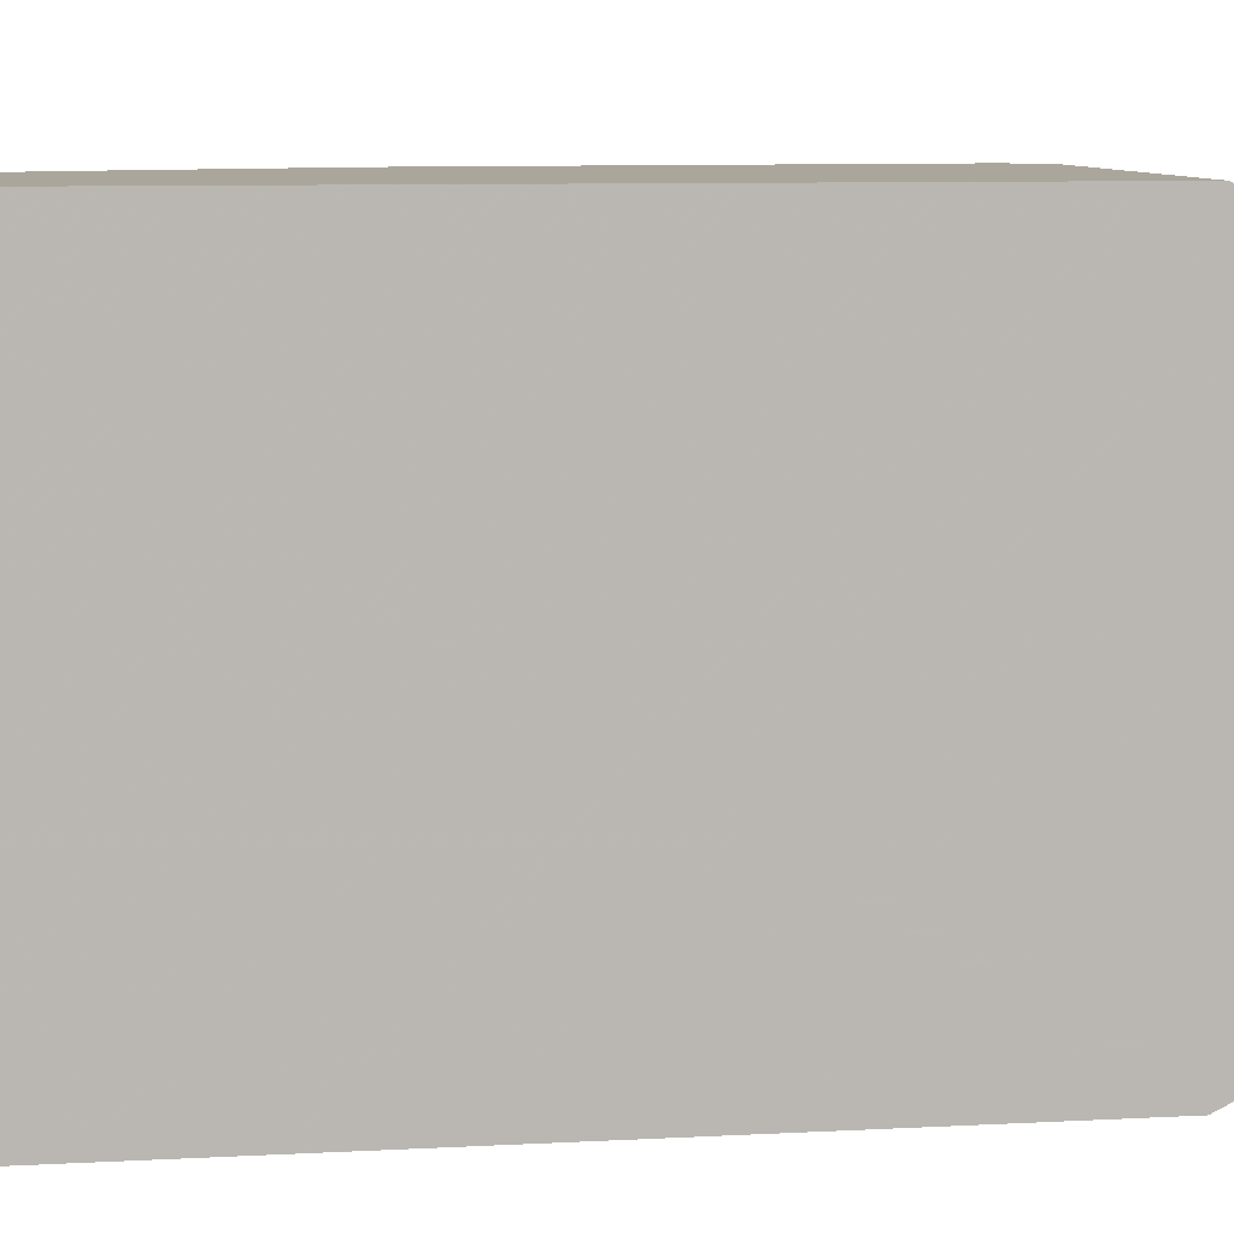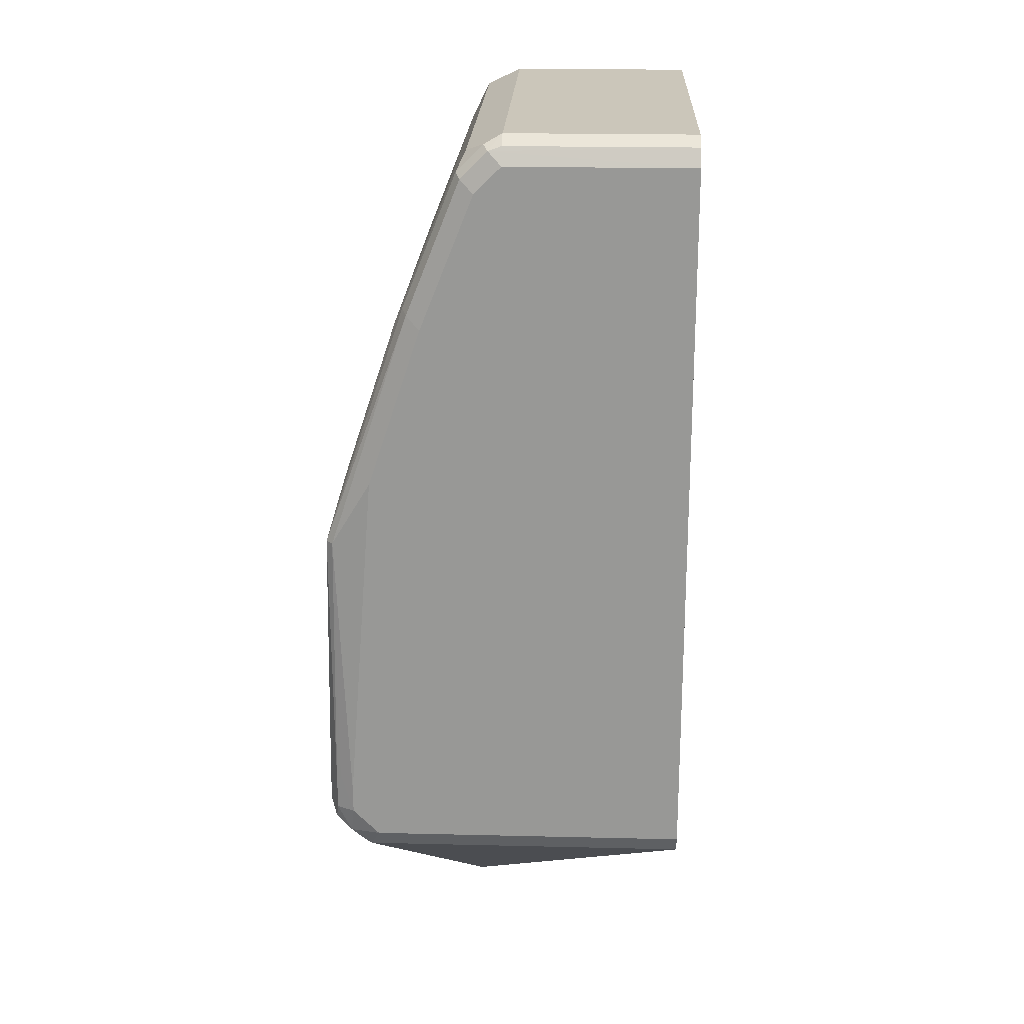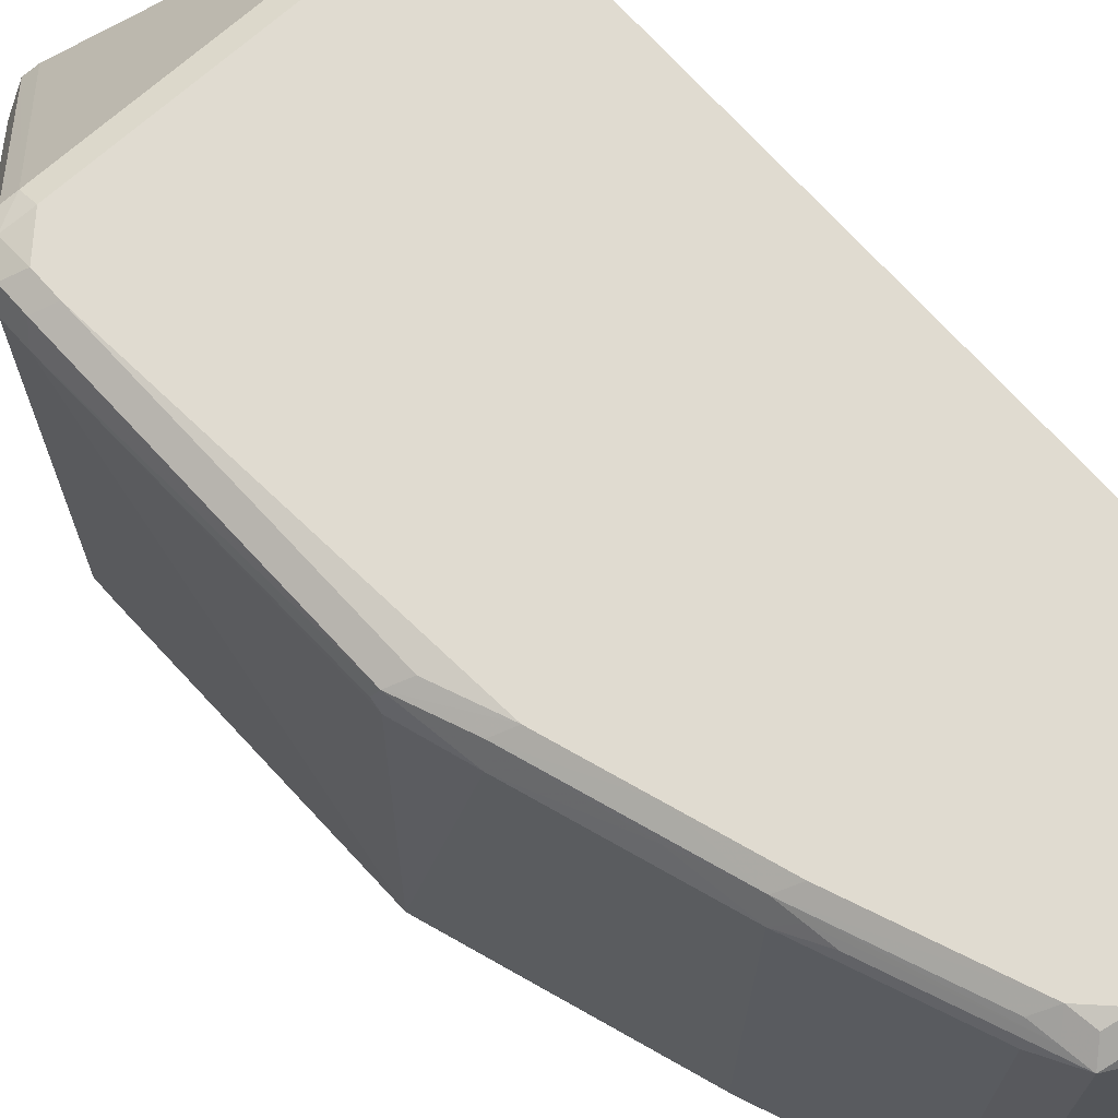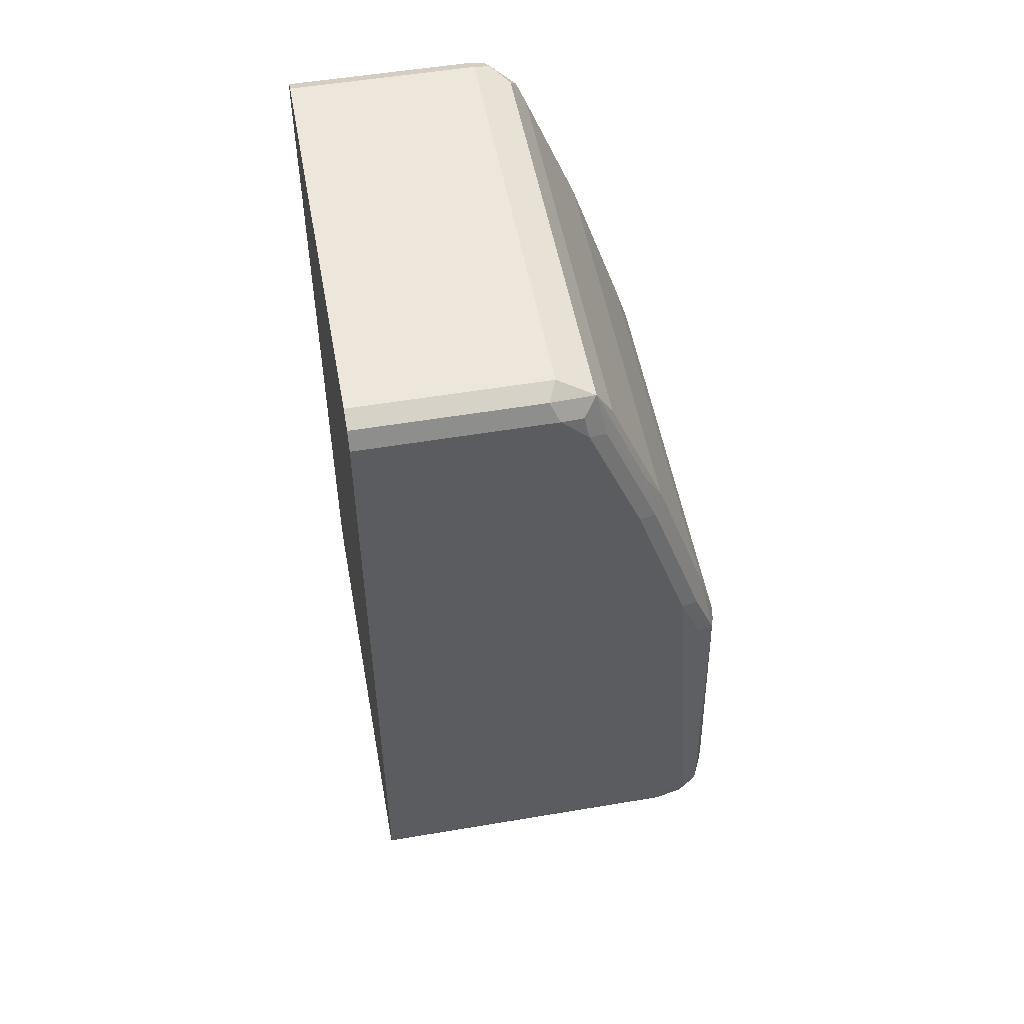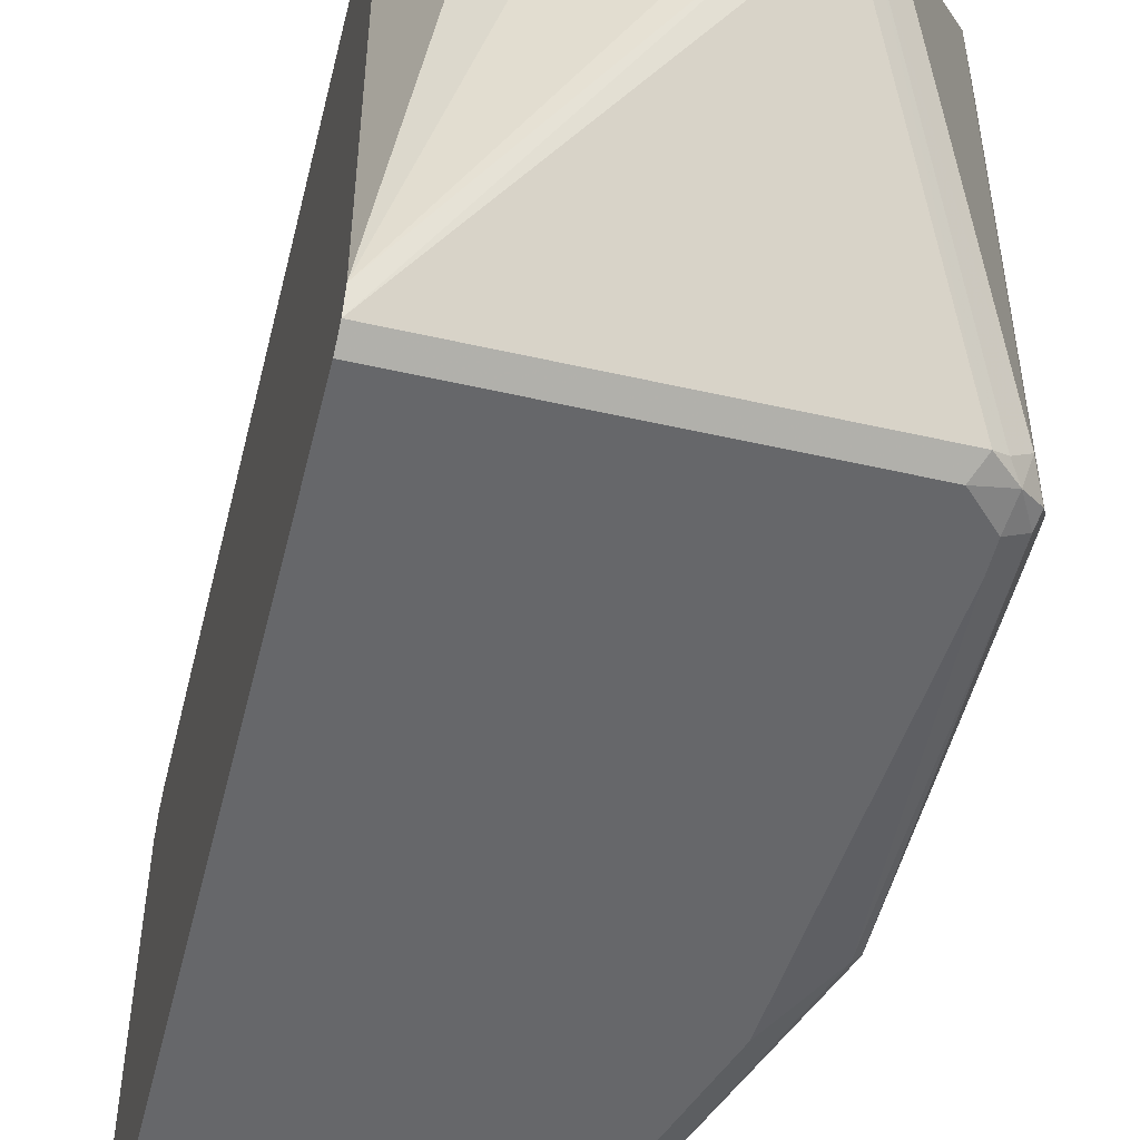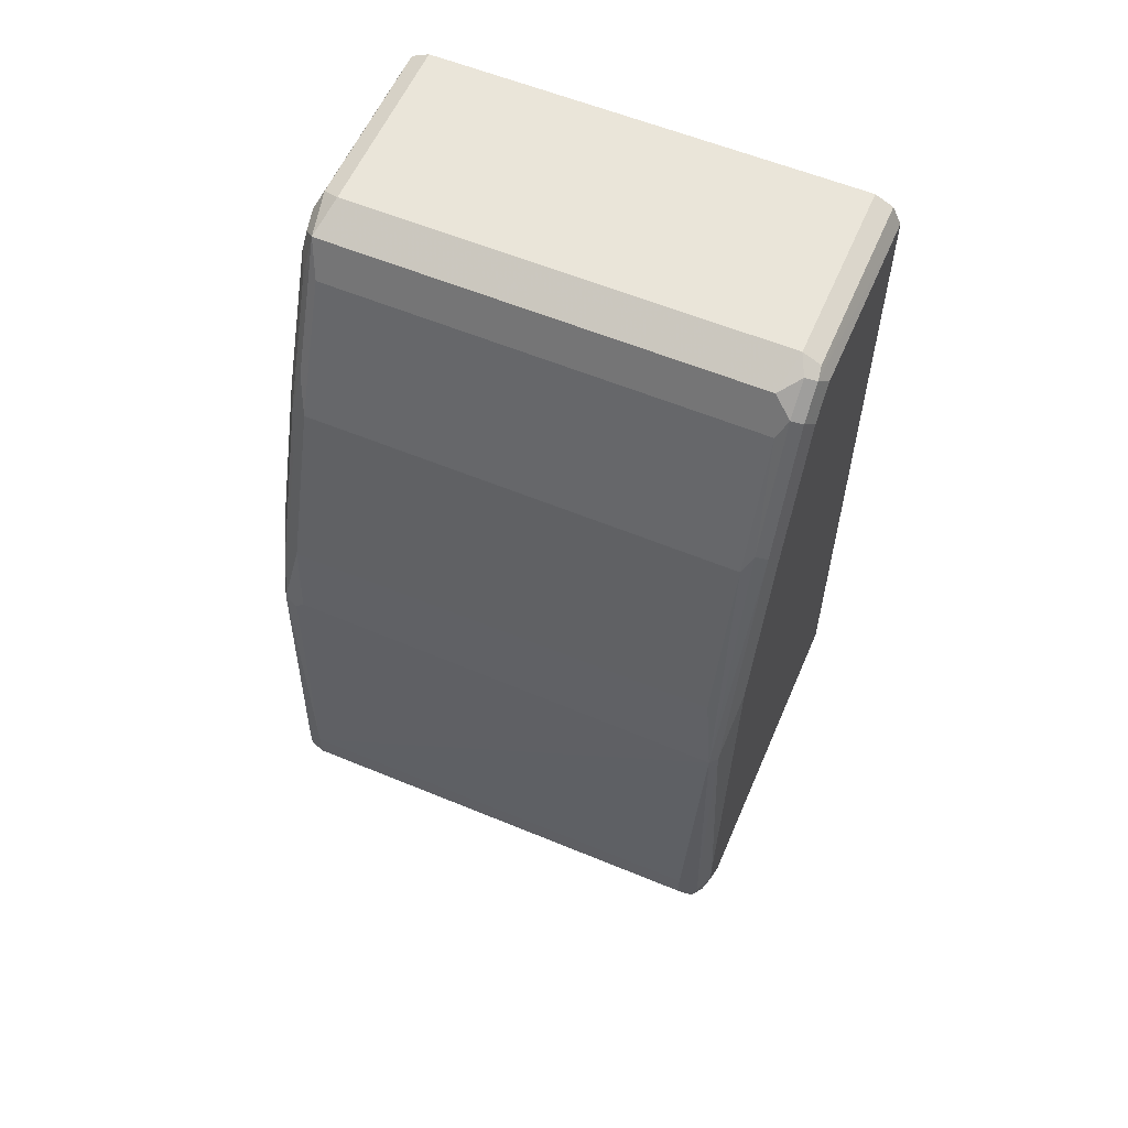
<metadata>
{"format":"obj","ext":"obj","renderer":"f3d","projection":"perspective","resolution":1024,"background":"white","views":[{"elev":8.0,"azim":81.1,"up":"+Y"},{"elev":21.2,"azim":2.4,"up":"+Z"},{"elev":70.1,"azim":-41.8,"up":"+Y"},{"elev":52.7,"azim":169.7,"up":"+Z"},{"elev":-52.1,"azim":166.2,"up":"+Y"},{"elev":58.2,"azim":-66.8,"up":"+Z"}]}
</metadata>
<code>
v -0.8125 0.08604 -0.1721
v -0.8173 0.08125 -0.1673
v -0.8094 0.08284 -0.1657
v -0.7456 0.08604 -0.1721
v -0.8221 0.08604 -0.1816
v -0.8205 0.08444 -0.1737
v -0.8253 0.07965 -0.1689
v -0.8125 0.07647 -0.1625
v -0.7456 0.08284 -0.1657
v -0.7456 0.086 -0.172
v -0.7456 0.08604 -0.1816
v -0.8285 0.08284 -0.1848
v -0.8269 0.08125 -0.1769
v -0.8412 0.08604 -0.2295
v -0.8476 0.08284 -0.2326
v -0.8444 0.07965 -0.2167
v -0.8317 0.07647 -0.1816
v -0.8253 -0.07329 -0.1689
v -0.7456 0.07647 -0.1625
v -0.8125 -0.07647 -0.1625
v -0.7456 0.07652 -0.1625
v -0.7456 0.08604 -0.4302
v -0.846 0.08125 -0.2247
v -0.8508 0.08604 -0.2581
v -0.8667 0.08284 -0.29
v -0.8556 0.08125 -0.2533
v -0.8508 0.07647 -0.2295
v -0.8317 -0.07647 -0.1816
v -0.8189 -0.07965 -0.1657
v -0.8285 -0.07965 -0.1753
v -0.7456 0.0669 -0.1625
v -0.8173 -0.08364 -0.1673
v -0.8125 -0.08284 -0.1657
v -0.7456 -0.07647 -0.1625
v -0.7456 0.08282 -0.4365
v -0.7456 0.08284 -0.4365
v -0.8603 0.08604 -0.4302
v -0.8603 0.08604 -0.2868
v -0.8747 0.08125 -0.3107
v -0.8699 0.07647 -0.2868
v -0.8508 -0.07647 -0.2295
v -0.8476 -0.07965 -0.2231
v -0.8269 -0.08364 -0.1769
v -0.7456 -0.08284 -0.1657
v -0.8125 -0.08604 -0.1721
v -0.7456 -0.08604 -0.1721
v -0.7456 0.07647 -0.4397
v -0.8173 0.007158 -0.4923
v -0.8221 0.006367 -0.4939
v -0.8603 0.08284 -0.4365
v -0.8699 0.08604 -0.4206
v -0.8699 0.08364 -0.4314
v -0.8683 0.08444 -0.3075
v -0.8699 0.08604 -0.4111
v -0.8763 0.07647 -0.3123
v -0.8763 0.07329 -0.3091
v -0.8763 0.08284 -0.4142
v -0.8795 0.07647 -0.4111
v -0.8771 -0.08125 -0.3107
v -0.8699 -0.07647 -0.2868
v -0.846 -0.08364 -0.2247
v -0.8221 -0.08604 -0.1816
v -0.7456 -0.08604 -0.4302
v -0.7456 -0.07647 -0.4397
v -0.7584 0.003183 -0.4652
v -0.8157 0.003183 -0.4939
v -0.8221 -0 -0.4971
v -0.8269 0.004767 -0.4947
v -0.8651 0.08125 -0.4373
v -0.8763 0.08284 -0.4238
v -0.8731 0.07647 -0.4334
v -0.8747 0.08125 -0.4278
v -0.8795 0.07647 -0.4206
v -0.8795 -0.07647 -0.4111
v -0.8747 -0.08364 -0.3107
v -0.8556 -0.08364 -0.2533
v -0.8771 -0.08125 -0.4254
v -0.8763 -0.08284 -0.4111
v -0.8412 -0.08604 -0.2295
v -0.8603 -0.08604 -0.4302
v -0.7456 -0.08284 -0.4365
v -0.8094 -0.003183 -0.4907
v -0.7711 -0.003183 -0.4716
v -0.803 -0 -0.4875
v -0.8253 -0.006367 -0.4939
v -0.8293 -0.004767 -0.4923
v -0.8349 -0 -0.4907
v -0.8731 -0.07647 -0.4334
v -0.8795 -0.07647 -0.4206
v -0.8603 -0.08604 -0.2868
v -0.8508 -0.08604 -0.2581
v -0.8747 -0.08364 -0.4063
v -0.8699 -0.08604 -0.4111
v -0.8711 -0.08364 -0.4302
v -0.8763 -0.08284 -0.4206
v -0.8699 -0.08604 -0.4206
v -0.8635 -0.08284 -0.4365
v -0.8675 -0.08125 -0.4349
f 1 2 3
f 49 67 68
f 49 68 50
f 50 69 52
f 50 68 69
f 51 52 70
f 51 70 57
f 51 57 54
f 52 69 71
f 52 71 72
f 48 67 49
f 52 72 70
f 56 58 59
f 57 70 73
f 57 73 58
f 58 73 89
f 58 89 74
f 58 74 59
f 59 75 76
f 59 76 61
f 59 74 89
f 55 58 56
f 59 89 77
f 48 66 67
f 47 65 66
f 39 53 54
f 39 54 57
f 39 57 58
f 39 58 55
f 40 56 59
f 40 59 60
f 41 60 59
f 41 59 42
f 42 61 43
f 47 66 48
f 42 59 61
f 43 79 62
f 45 62 79
f 45 79 91
f 45 91 90
f 45 90 93
f 45 93 96
f 45 96 80
f 45 80 63
f 47 64 65
f 43 61 79
f 59 77 95
f 59 95 78
f 59 78 75
f 75 91 76
f 75 78 95
f 75 95 92
f 75 92 96
f 75 96 93
f 75 93 90
f 77 89 88
f 77 88 94
f 77 94 95
f 75 90 91
f 80 96 94
f 81 97 85
f 85 97 86
f 86 97 98
f 86 98 88
f 86 88 87
f 88 98 94
f 92 95 96
f 94 98 97
f 94 96 95
f 80 94 97
f 71 87 88
f 71 89 73
f 71 88 89
f 61 76 91
f 61 91 79
f 63 80 97
f 63 97 81
f 64 67 82
f 64 82 83
f 64 83 65
f 64 81 67
f 65 83 82
f 65 82 84
f 65 84 66
f 66 84 82
f 66 82 67
f 67 85 86
f 67 86 87
f 67 87 68
f 67 81 85
f 68 87 71
f 68 71 69
f 70 72 71
f 70 71 73
f 39 56 40
f 39 55 56
f 45 63 46
f 38 53 39
f 7 13 23
f 38 54 53
f 7 16 27
f 7 27 17
f 7 17 28
f 7 28 18
f 7 18 20
f 7 20 8
f 8 20 34
f 5 15 12
f 8 34 31
f 9 19 21
f 9 21 31
f 9 31 34
f 9 34 44
f 9 44 46
f 9 46 63
f 9 63 81
f 9 81 64
f 9 64 47
f 8 31 19
f 5 14 15
f 5 7 6
f 5 13 7
f 1 3 9
f 1 9 4
f 1 4 11
f 1 11 22
f 1 22 37
f 1 37 51
f 1 51 54
f 1 54 38
f 1 38 24
f 1 24 14
f 1 14 5
f 1 5 6
f 1 6 7
f 1 7 2
f 2 7 8
f 2 8 3
f 3 8 19
f 3 19 9
f 4 9 10
f 4 10 11
f 5 12 13
f 9 47 35
f 9 35 22
f 7 23 16
f 9 11 10
f 26 39 40
f 26 40 27
f 27 40 60
f 27 60 41
f 28 41 42
f 28 42 30
f 29 30 43
f 29 43 32
f 30 42 43
f 25 39 26
f 32 44 33
f 32 62 45
f 32 45 46
f 32 46 44
f 35 47 36
f 36 47 48
f 36 48 49
f 36 49 50
f 9 22 11
f 37 52 51
f 32 43 62
f 25 38 39
f 37 50 52
f 23 26 27
f 24 38 25
f 12 15 13
f 14 24 15
f 15 24 25
f 15 25 26
f 15 26 23
f 16 23 27
f 17 27 41
f 17 41 28
f 18 29 20
f 13 15 23
f 18 30 29
f 19 31 21
f 20 29 32
f 20 32 33
f 20 33 44
f 20 44 34
f 22 35 36
f 22 36 50
f 22 50 37
f 18 28 30

</code>
